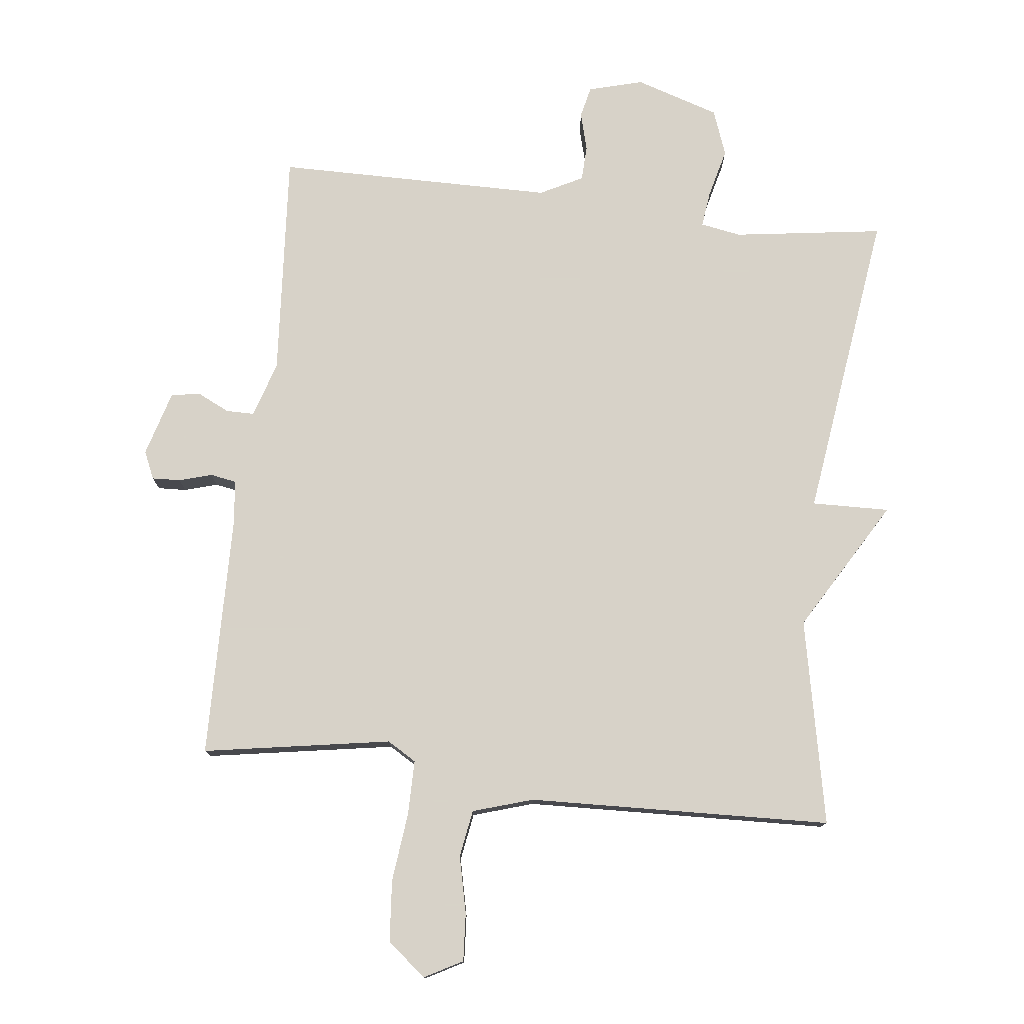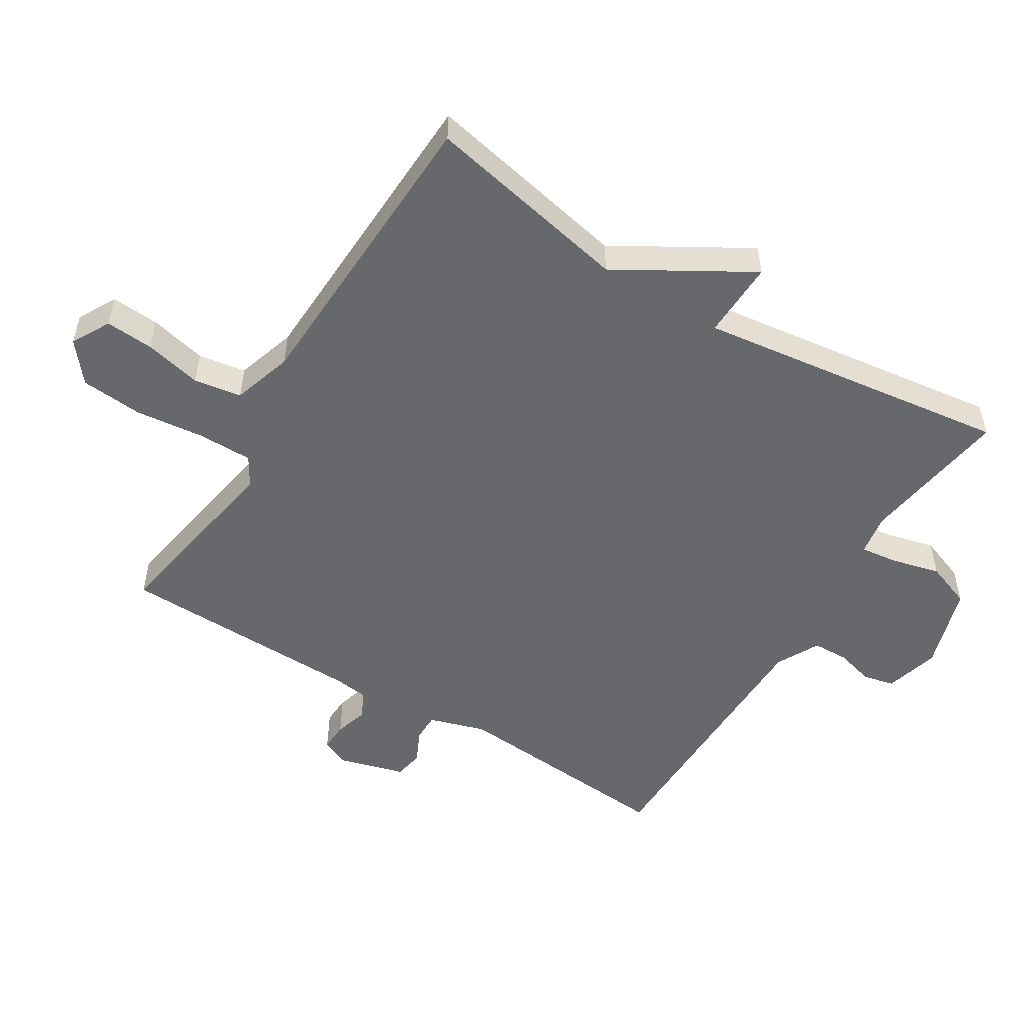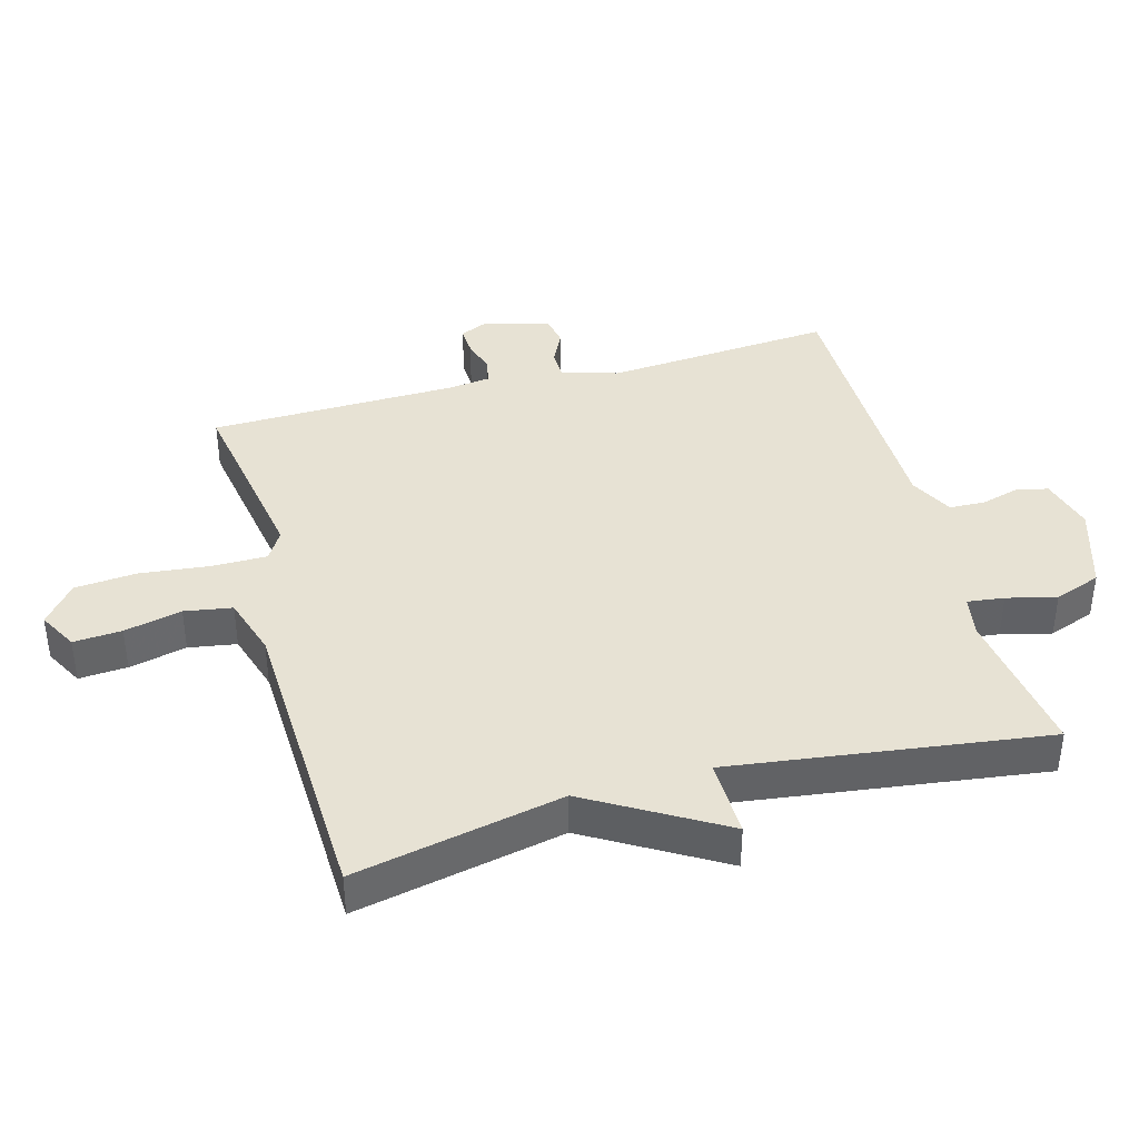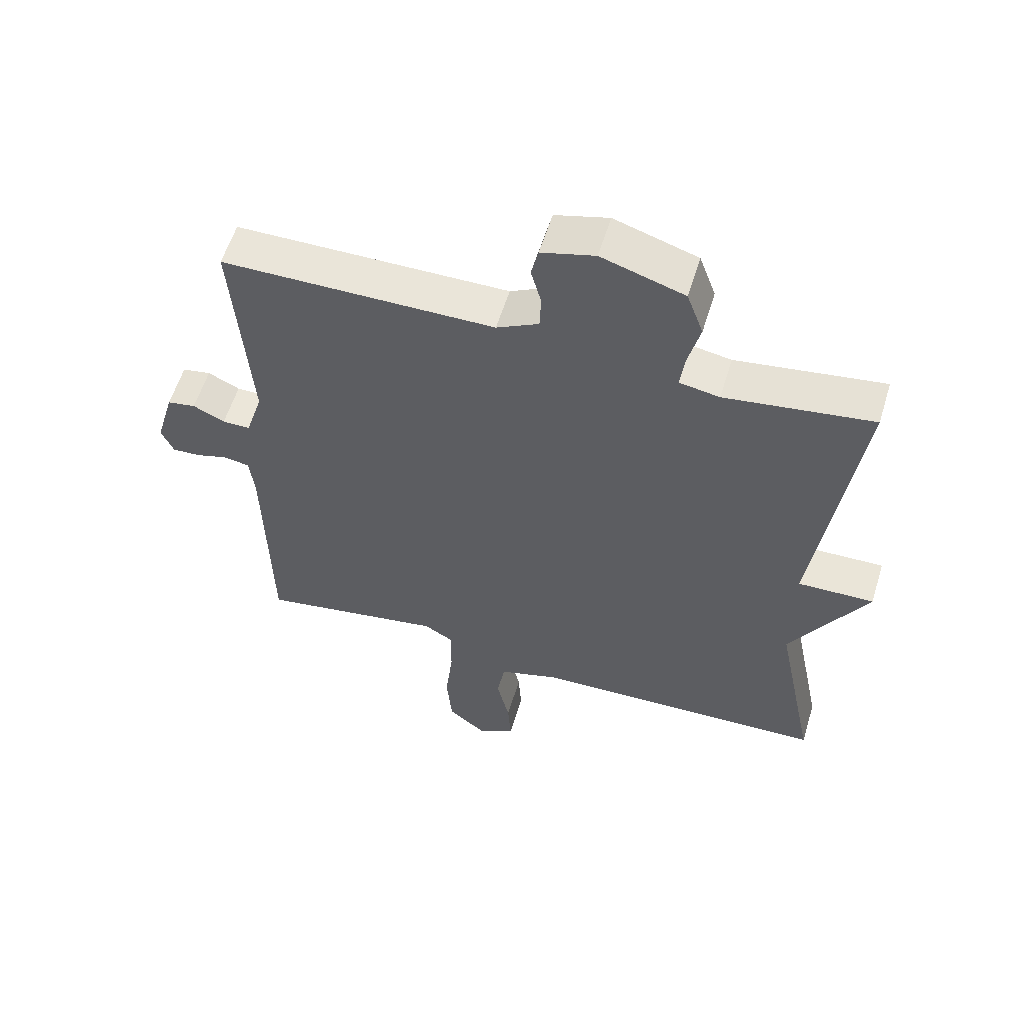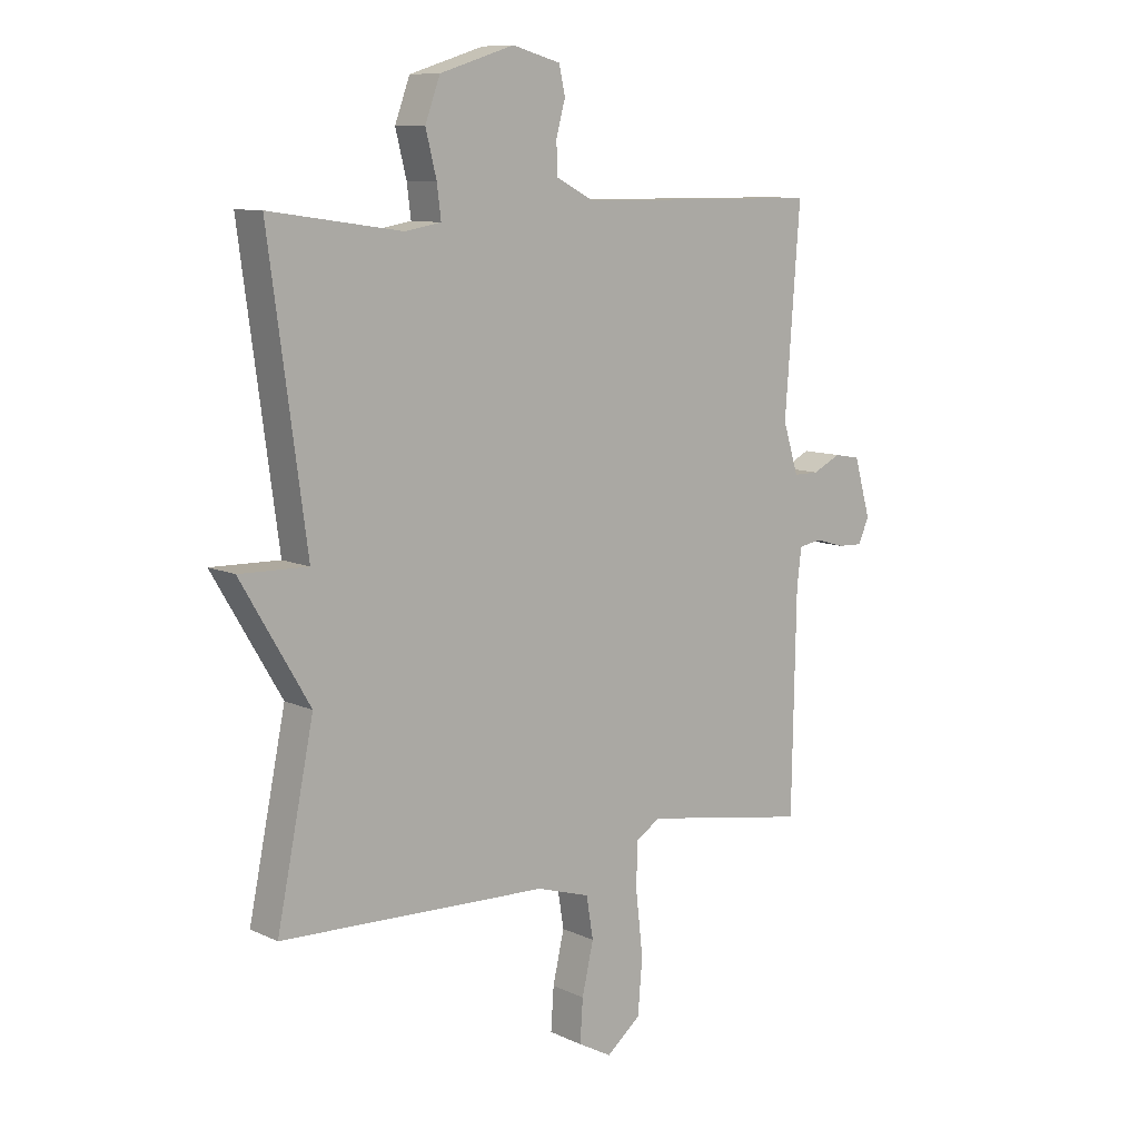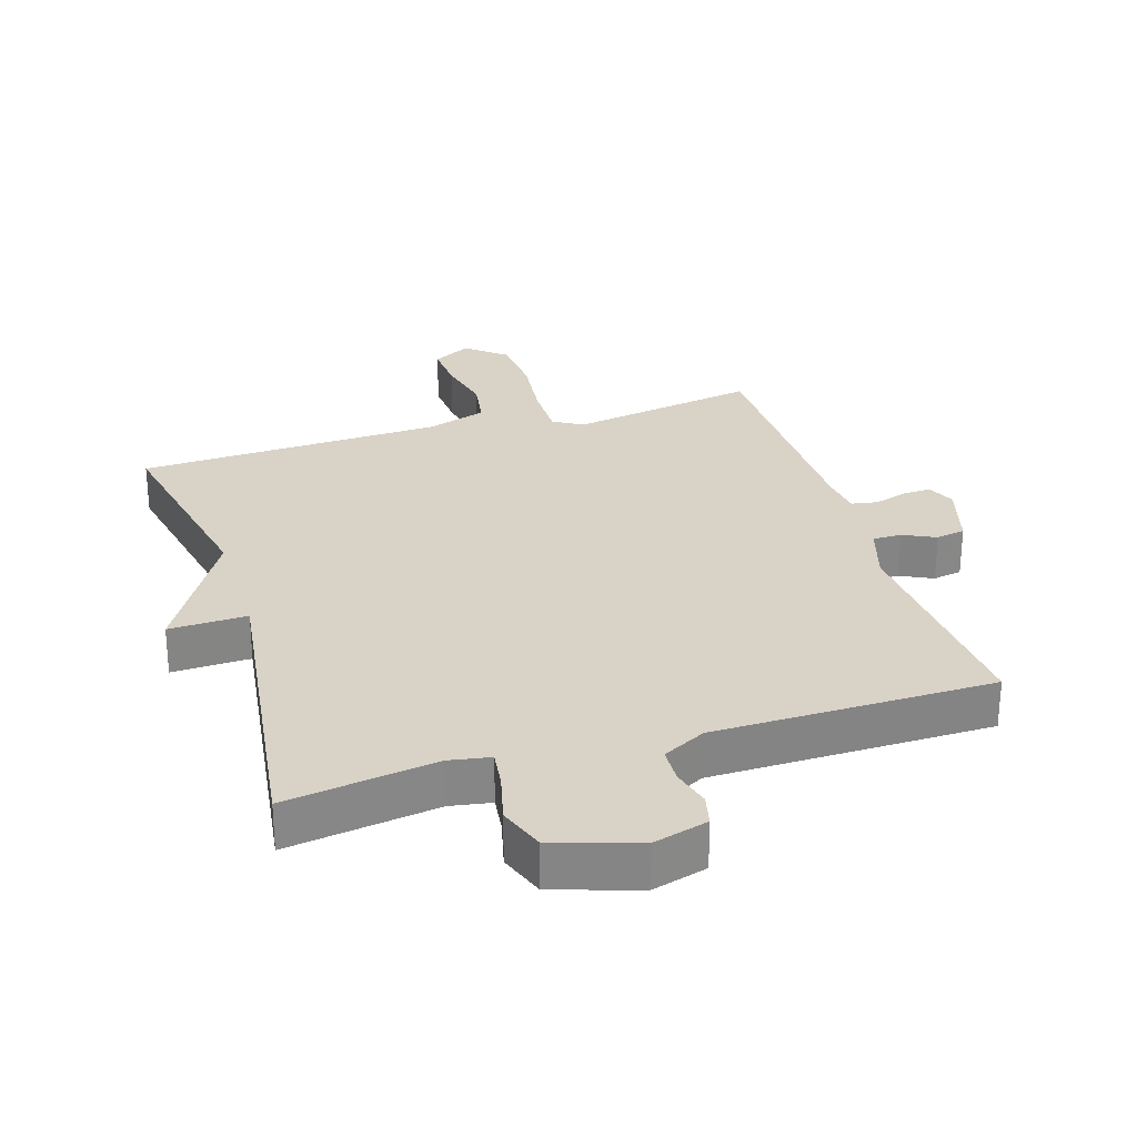
<metadata>
{"format":"obj","ext":"obj","renderer":"f3d","projection":"perspective","resolution":1024,"background":"white","views":[{"elev":77.3,"azim":-173.4,"up":"+Y"},{"elev":-52.4,"azim":-121.7,"up":"+Y"},{"elev":39.8,"azim":-105.4,"up":"+Y"},{"elev":57.6,"azim":-163.1,"up":"+Z"},{"elev":9.8,"azim":-40.2,"up":"+Z"},{"elev":28.2,"azim":-17.3,"up":"+Y"}]}
</metadata>
<code>
v 0.5 0.07 0.5
v 0.474 0.07 0.15
v 0.501 0.07 0.063
v 0.545 0.07 0.063
v 0.595 0.07 0.087
v 0.64 0.07 0.079
v 0.669 0.07 -0.022
v 0.65 0.07 -0.065
v 0.606 0.07 -0.063
v 0.555 0.07 -0.048
v 0.515 0.07 -0.055
v 0.507 0.07 -0.12
v 0.5 0.07 -0.5
v 0.209 0.07 -0.451
v 0.164 0.07 -0.478
v 0.164 0.07 -0.562
v 0.176 0.07 -0.669
v 0.168 0.07 -0.764
v 0.108 0.07 -0.813
v 0.049 0.07 -0.781
v 0.054 0.07 -0.707
v 0.074 0.07 -0.619
v 0.062 0.07 -0.546
v -0.031 0.07 -0.517
v -0.5 0.07 -0.5
v -0.435 0.07 -0.182
v -0.555 0.07 0.021
v -0.435 0.07 0.018
v -0.5 0.07 0.5
v -0.269 0.07 0.467
v -0.206 0.07 0.478
v -0.213 0.07 0.534
v -0.232 0.07 0.61
v -0.206 0.07 0.681
v -0.076 0.07 0.722
v 0.008 0.07 0.699
v 0.019 0.07 0.651
v 0.003 0.07 0.592
v 0.005 0.07 0.537
v 0.071 0.07 0.503
v 0.5 0 0.5
v 0.474 0 0.15
v 0.501 0 0.063
v 0.545 0 0.063
v 0.595 0 0.087
v 0.64 0 0.079
v 0.669 0 -0.022
v 0.65 0 -0.065
v 0.606 0 -0.063
v 0.555 0 -0.048
v 0.515 0 -0.055
v 0.507 0 -0.12
v 0.5 0 -0.5
v 0.209 0 -0.451
v 0.164 0 -0.478
v 0.164 0 -0.562
v 0.176 0 -0.669
v 0.168 0 -0.764
v 0.108 0 -0.813
v 0.049 0 -0.781
v 0.054 0 -0.707
v 0.074 0 -0.619
v 0.062 0 -0.546
v -0.031 0 -0.517
v -0.5 0 -0.5
v -0.435 0 -0.182
v -0.555 0 0.021
v -0.435 0 0.018
v -0.5 0 0.5
v -0.269 0 0.467
v -0.206 0 0.478
v -0.213 0 0.534
v -0.232 0 0.61
v -0.206 0 0.681
v -0.076 0 0.722
v 0.008 0 0.699
v 0.019 0 0.651
v 0.003 0 0.592
v 0.005 0 0.537
v 0.071 0 0.503
f 36 37 38
f 35 36 38
f 34 35 38
f 33 34 38
f 32 33 38
f 31 32 38 39
f 28 29 30
f 28 30 31
f 26 27 28
f 31 39 40
f 28 31 40
f 26 28 40
f 20 21 22
f 19 20 22
f 18 19 22
f 17 18 22
f 16 17 22
f 15 16 22 23
f 12 13 14
f 11 12 14 15
f 8 9 10
f 7 8 10
f 6 7 10
f 5 6 10
f 4 5 10
f 3 4 10 11
f 15 23 24
f 11 15 24
f 3 11 24
f 2 3 24
f 25 26 40
f 24 25 40
f 2 24 40
f 1 2 40
f 78 77 76
f 78 76 75
f 78 75 74
f 78 74 73
f 78 73 72
f 79 78 72 71
f 70 69 68
f 71 70 68
f 68 67 66
f 80 79 71
f 80 71 68
f 80 68 66
f 62 61 60
f 62 60 59
f 62 59 58
f 62 58 57
f 62 57 56
f 63 62 56 55
f 54 53 52
f 55 54 52 51
f 50 49 48
f 50 48 47
f 50 47 46
f 50 46 45
f 50 45 44
f 51 50 44 43
f 64 63 55
f 64 55 51
f 64 51 43
f 64 43 42
f 80 66 65
f 80 65 64
f 80 64 42
f 80 42 41
f 1 41 42 2
f 2 42 43 3
f 3 43 44 4
f 4 44 45 5
f 5 45 46 6
f 6 46 47 7
f 7 47 48 8
f 8 48 49 9
f 9 49 50 10
f 10 50 51 11
f 11 51 52 12
f 12 52 53 13
f 13 53 54 14
f 14 54 55 15
f 15 55 56 16
f 16 56 57 17
f 17 57 58 18
f 18 58 59 19
f 19 59 60 20
f 20 60 61 21
f 21 61 62 22
f 22 62 63 23
f 23 63 64 24
f 24 64 65 25
f 25 65 66 26
f 26 66 67 27
f 27 67 68 28
f 28 68 69 29
f 29 69 70 30
f 30 70 71 31
f 31 71 72 32
f 32 72 73 33
f 33 73 74 34
f 34 74 75 35
f 35 75 76 36
f 36 76 77 37
f 37 77 78 38
f 38 78 79 39
f 39 79 80 40
f 40 80 41 1

</code>
